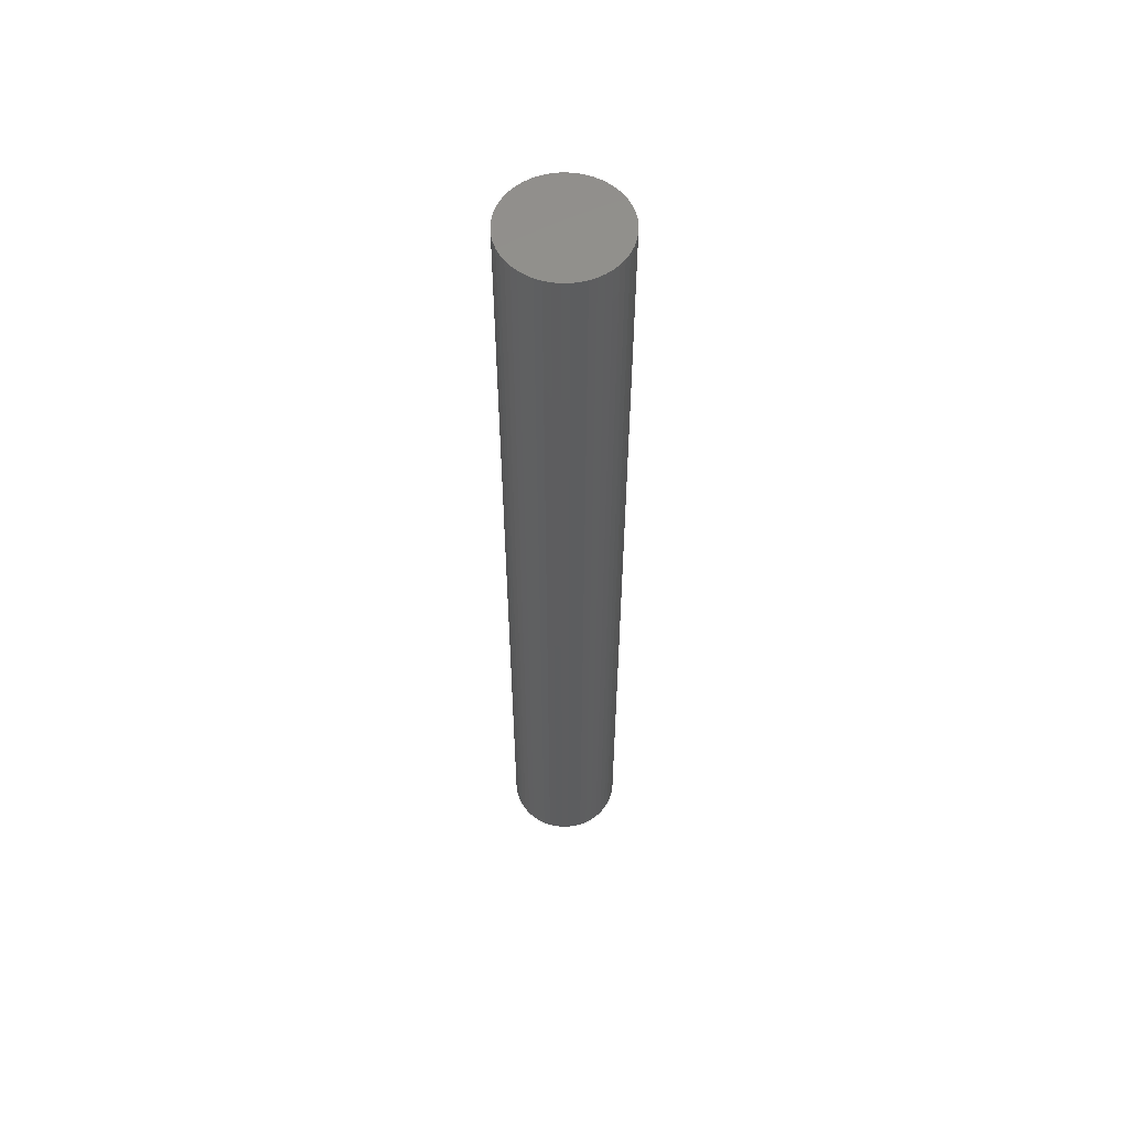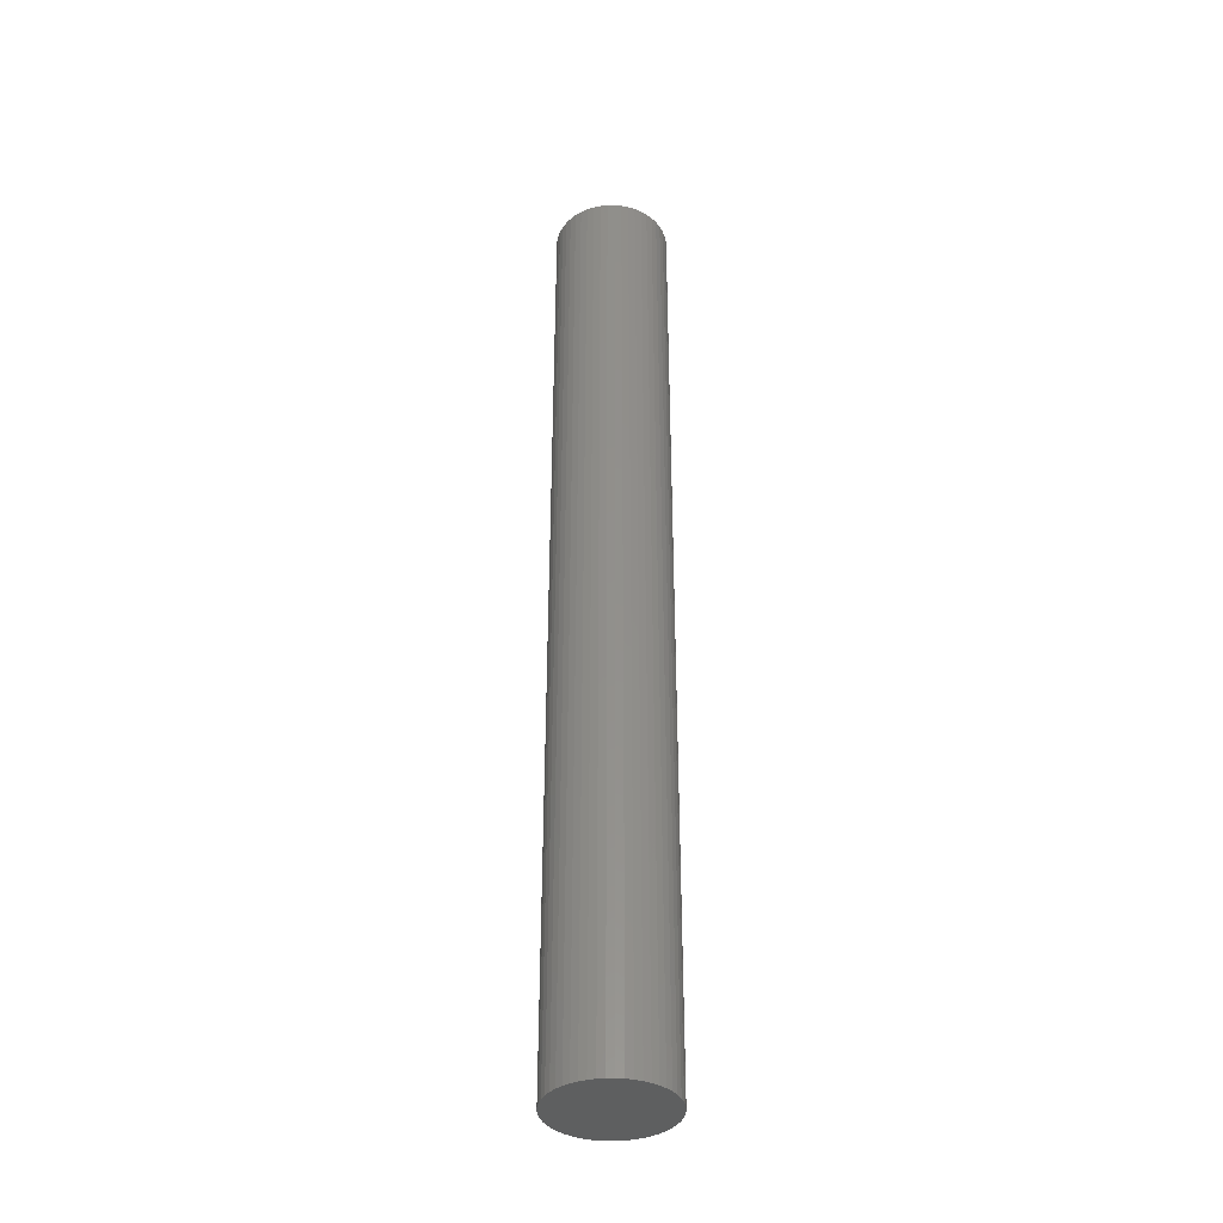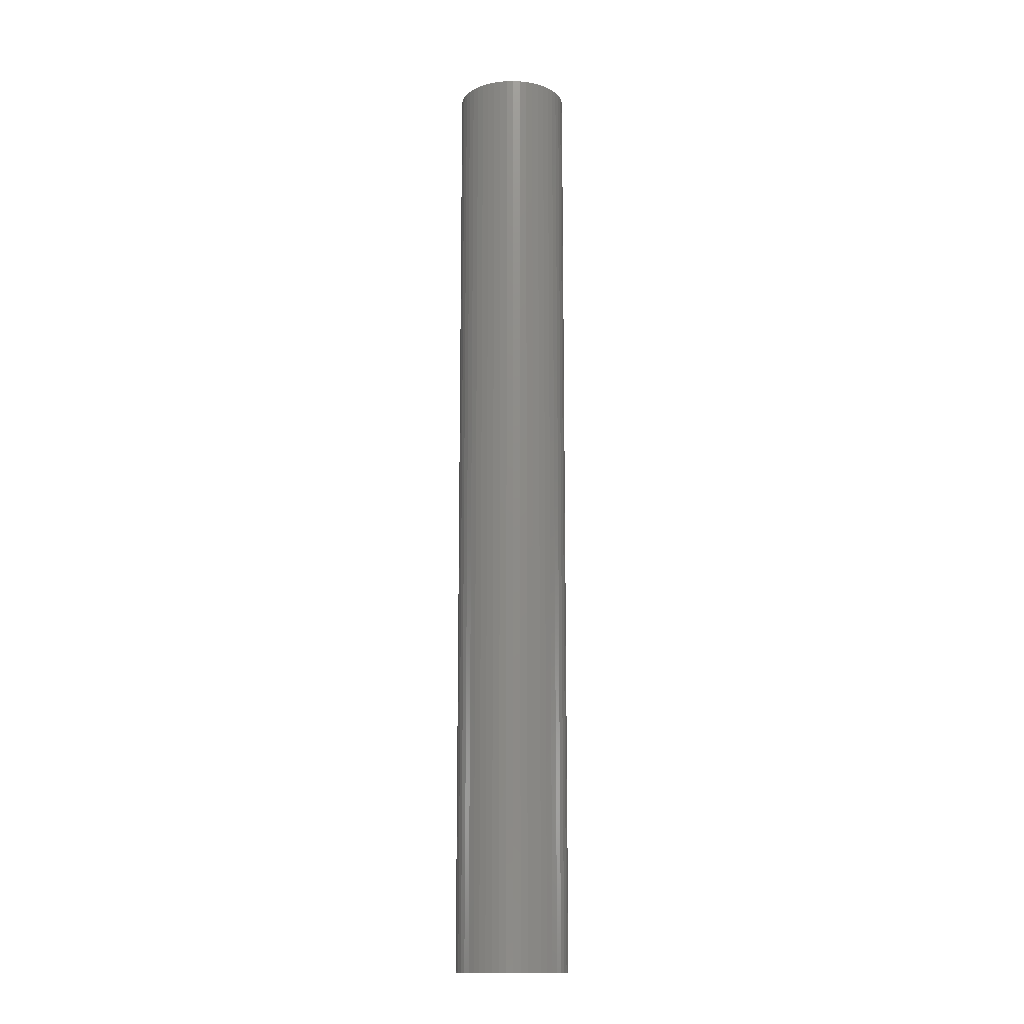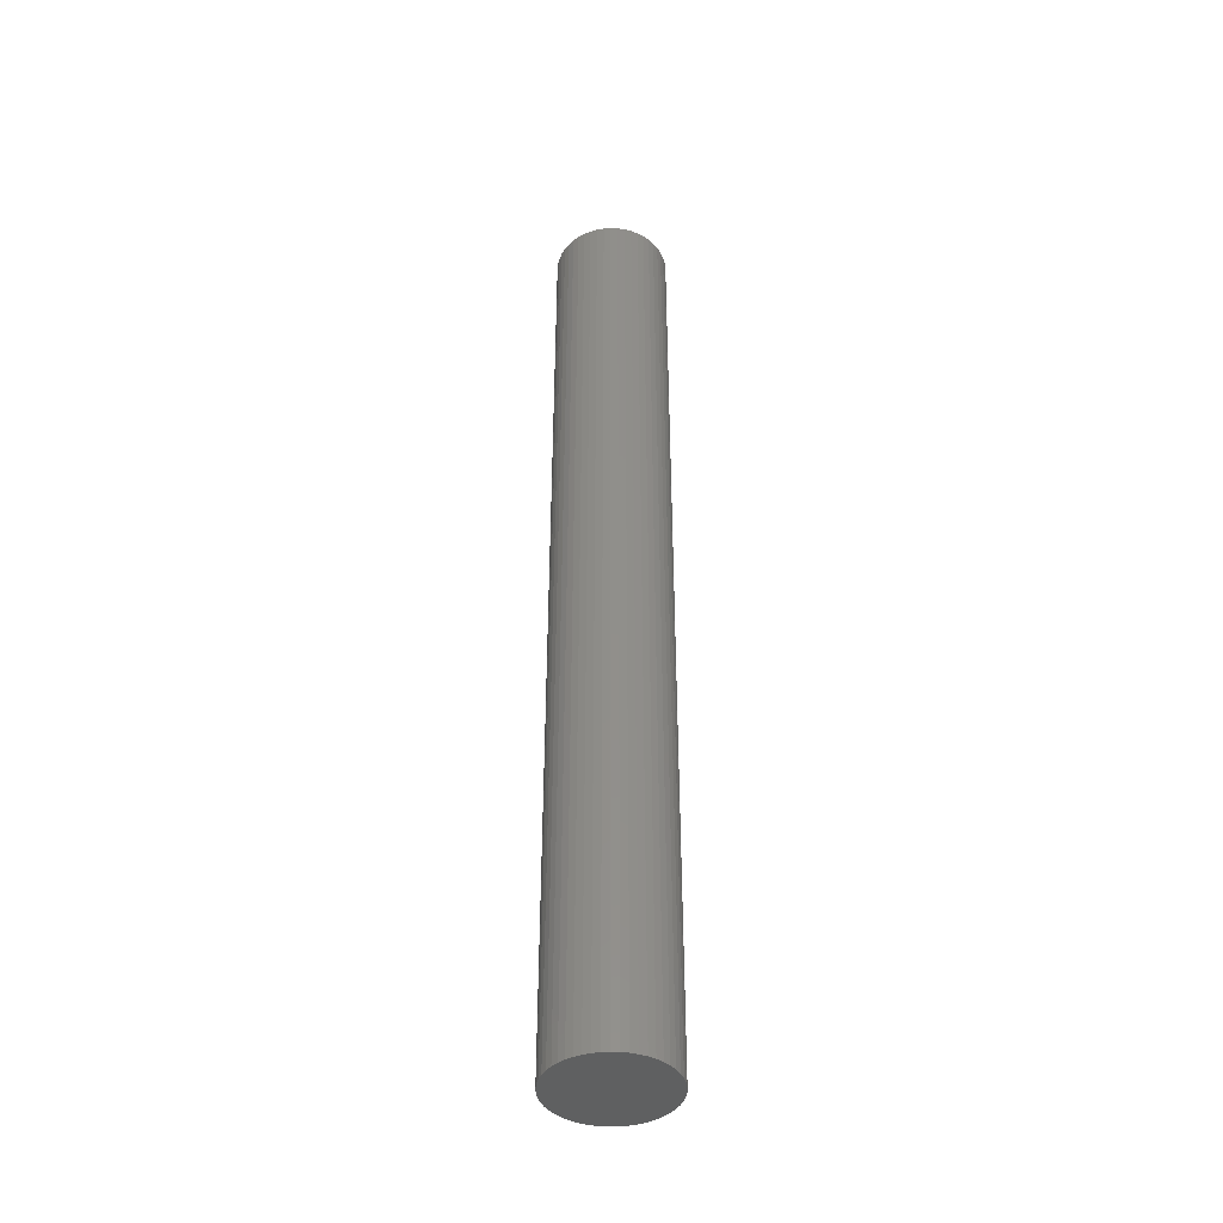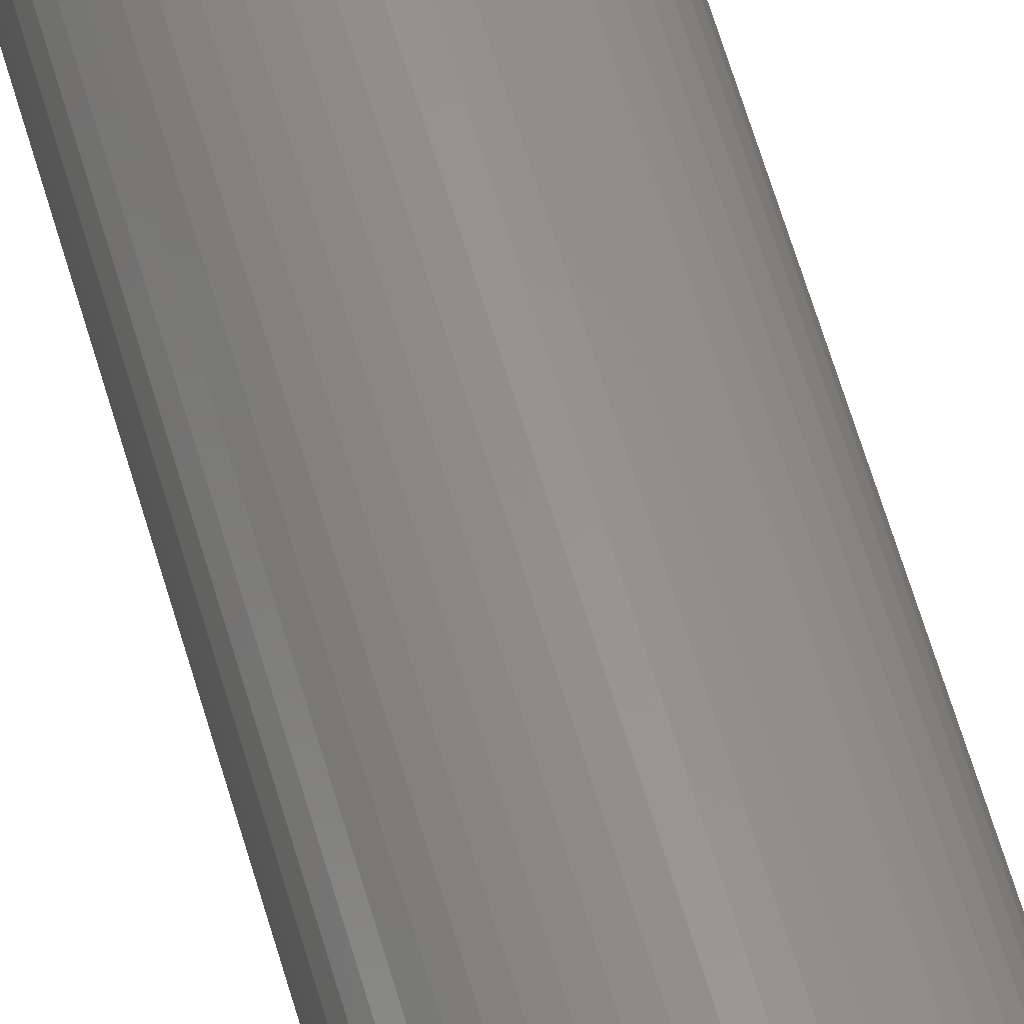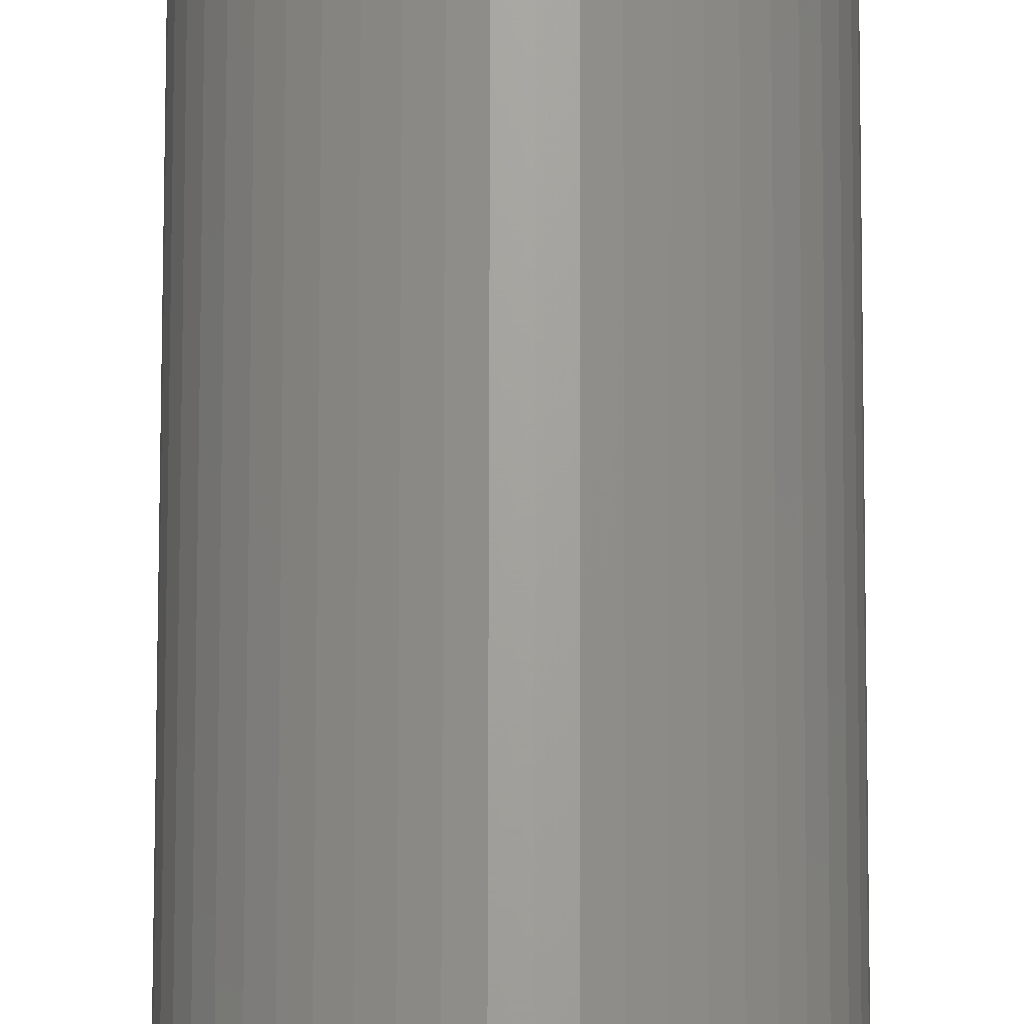
<metadata>
{"format":"stl","ext":"stl","renderer":"f3d","projection":"perspective","resolution":1024,"background":"white","views":[{"elev":57.3,"azim":-123.1,"up":"+Z"},{"elev":-37.6,"azim":-57.0,"up":"+Z"},{"elev":-14.0,"azim":45.4,"up":"+Z"},{"elev":-41.6,"azim":-24.4,"up":"+Z"},{"elev":57.5,"azim":-15.4,"up":"+Y"},{"elev":67.5,"azim":-179.9,"up":"+Y"}]}
</metadata>
<code>
# stl→obj: 100 verts, 196 faces
v 5.35 0 45
v 5.308 0.6705 -45
v 5.308 0.6705 45
v 5.35 0 -45
v -5.35 0 -45
v -5.308 0.6705 45
v -5.308 0.6705 -45
v -5.35 0 45
v 0.3359 5.339 -45
v -0.3359 5.339 45
v 0.3359 5.339 45
v -0.3359 5.339 -45
v 5.308 -0.6705 45
v 5.182 1.33 45
v 5.182 -1.33 45
v 4.974 1.969 45
v 4.974 -1.969 45
v 4.688 2.577 45
v 4.688 -2.577 45
v 4.328 3.145 45
v 4.328 -3.145 45
v 3.9 3.662 45
v 3.9 -3.662 45
v 3.41 4.122 45
v 3.41 -4.122 45
v 2.867 4.517 45
v 2.867 -4.517 45
v 2.278 4.841 45
v 2.278 -4.841 45
v 1.653 5.088 45
v 1.653 -5.088 45
v 1.002 5.255 45
v 1.002 -5.255 45
v 0.3359 -5.339 45
v -0.3359 -5.339 45
v -1.002 5.255 45
v -1.002 -5.255 45
v -1.653 5.088 45
v -1.653 -5.088 45
v -2.278 4.841 45
v -2.278 -4.841 45
v -2.867 4.517 45
v -2.867 -4.517 45
v -3.41 4.122 45
v -3.41 -4.122 45
v -3.9 3.662 45
v -3.9 -3.662 45
v -4.328 3.145 45
v -4.328 -3.145 45
v -4.688 2.577 45
v -4.688 -2.577 45
v -4.974 1.969 45
v -4.974 -1.969 45
v -5.182 1.33 45
v -5.182 -1.33 45
v -5.308 -0.6705 45
v 3.9 3.662 -45
v 3.41 4.122 -45
v 5.308 -0.6705 -45
v 5.182 -1.33 -45
v 5.182 1.33 -45
v 4.974 -1.969 -45
v 4.974 1.969 -45
v 4.688 -2.577 -45
v 4.688 2.577 -45
v 4.328 -3.145 -45
v 4.328 3.145 -45
v 3.9 -3.662 -45
v 3.41 -4.122 -45
v 2.867 -4.517 -45
v 2.867 4.517 -45
v 2.278 -4.841 -45
v 2.278 4.841 -45
v 1.653 -5.088 -45
v 1.653 5.088 -45
v 1.002 -5.255 -45
v 1.002 5.255 -45
v 0.3359 -5.339 -45
v -0.3359 -5.339 -45
v -1.002 -5.255 -45
v -1.002 5.255 -45
v -1.653 -5.088 -45
v -1.653 5.088 -45
v -2.278 -4.841 -45
v -2.278 4.841 -45
v -2.867 -4.517 -45
v -2.867 4.517 -45
v -3.41 -4.122 -45
v -3.41 4.122 -45
v -3.9 -3.662 -45
v -3.9 3.662 -45
v -4.328 -3.145 -45
v -4.328 3.145 -45
v -4.688 -2.577 -45
v -4.688 2.577 -45
v -4.974 -1.969 -45
v -4.974 1.969 -45
v -5.182 -1.33 -45
v -5.182 1.33 -45
v -5.308 -0.6705 -45
f 1 2 3
f 2 1 4
f 5 6 7
f 6 5 8
f 9 10 11
f 10 9 12
f 3 13 1
f 14 13 3
f 14 15 13
f 16 15 14
f 16 17 15
f 18 17 16
f 18 19 17
f 20 19 18
f 20 21 19
f 22 21 20
f 22 23 21
f 24 23 22
f 24 25 23
f 26 25 24
f 26 27 25
f 28 27 26
f 28 29 27
f 30 29 28
f 30 31 29
f 32 31 30
f 32 33 31
f 11 33 32
f 11 34 33
f 10 34 11
f 10 35 34
f 36 35 10
f 36 37 35
f 38 37 36
f 38 39 37
f 40 39 38
f 40 41 39
f 42 41 40
f 42 43 41
f 44 43 42
f 44 45 43
f 46 45 44
f 46 47 45
f 48 47 46
f 48 49 47
f 50 49 48
f 50 51 49
f 52 51 50
f 52 53 51
f 54 53 52
f 54 55 53
f 6 55 54
f 6 56 55
f 56 6 8
f 57 24 22
f 24 57 58
f 59 2 4
f 60 2 59
f 60 61 2
f 62 61 60
f 62 63 61
f 64 63 62
f 64 65 63
f 66 65 64
f 66 67 65
f 68 67 66
f 68 57 67
f 69 57 68
f 69 58 57
f 70 58 69
f 70 71 58
f 72 71 70
f 72 73 71
f 74 73 72
f 74 75 73
f 76 75 74
f 76 77 75
f 78 77 76
f 78 9 77
f 79 9 78
f 79 12 9
f 80 12 79
f 80 81 12
f 82 81 80
f 82 83 81
f 84 83 82
f 84 85 83
f 86 85 84
f 86 87 85
f 88 87 86
f 88 89 87
f 90 89 88
f 90 91 89
f 92 91 90
f 92 93 91
f 94 93 92
f 94 95 93
f 96 95 94
f 96 97 95
f 98 97 96
f 98 99 97
f 100 99 98
f 100 7 99
f 7 100 5
f 89 46 44
f 46 89 91
f 83 40 38
f 40 83 85
f 16 65 18
f 65 16 63
f 75 32 30
f 32 75 77
f 71 28 26
f 28 71 73
f 97 50 95
f 50 97 52
f 93 46 91
f 46 93 48
f 12 36 10
f 36 12 81
f 15 59 13
f 59 15 60
f 14 63 16
f 63 14 61
f 3 61 14
f 61 3 2
f 18 67 20
f 67 18 65
f 73 30 28
f 30 73 75
f 58 26 24
f 26 58 71
f 99 52 97
f 52 99 54
f 85 42 40
f 42 85 87
f 13 4 1
f 4 13 59
f 90 45 47
f 45 90 88
f 94 53 96
f 53 94 51
f 100 8 5
f 8 100 56
f 79 34 35
f 34 79 78
f 72 27 29
f 27 72 70
f 23 66 21
f 66 23 68
f 20 57 22
f 57 20 67
f 77 11 32
f 11 77 9
f 95 48 93
f 48 95 50
f 7 54 99
f 54 7 6
f 87 44 42
f 44 87 89
f 81 38 36
f 38 81 83
f 21 64 19
f 64 21 66
f 84 39 41
f 39 84 82
f 90 49 92
f 49 90 47
f 96 55 98
f 55 96 53
f 69 23 25
f 23 69 68
f 74 29 31
f 29 74 72
f 76 31 33
f 31 76 74
f 78 33 34
f 33 78 76
f 17 60 15
f 60 17 62
f 80 35 37
f 35 80 79
f 98 56 100
f 56 98 55
f 70 25 27
f 25 70 69
f 19 62 17
f 62 19 64
f 88 43 45
f 43 88 86
f 82 37 39
f 37 82 80
f 92 51 94
f 51 92 49
f 86 41 43
f 41 86 84

</code>
